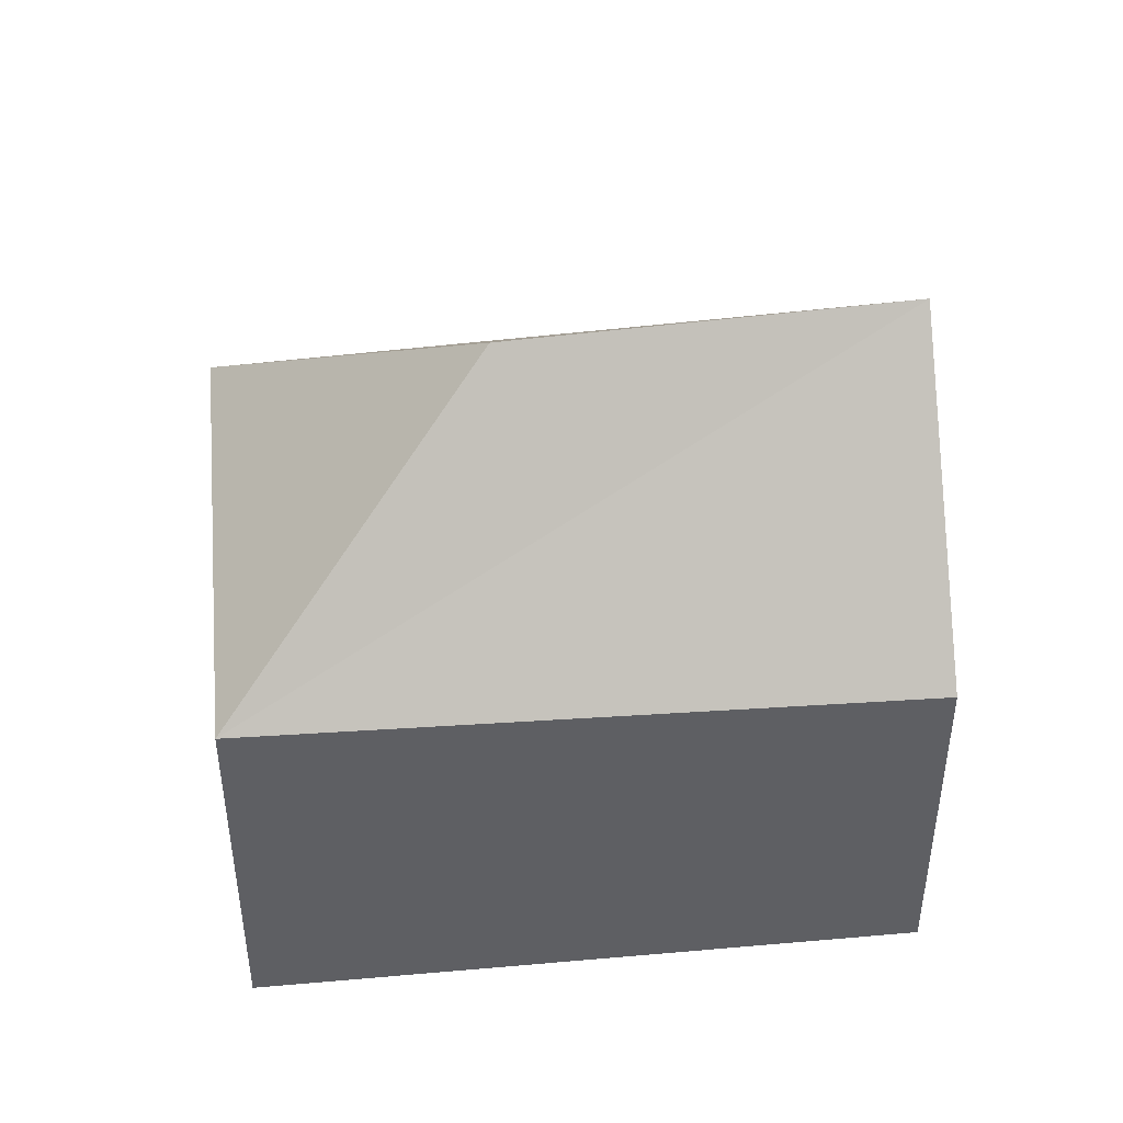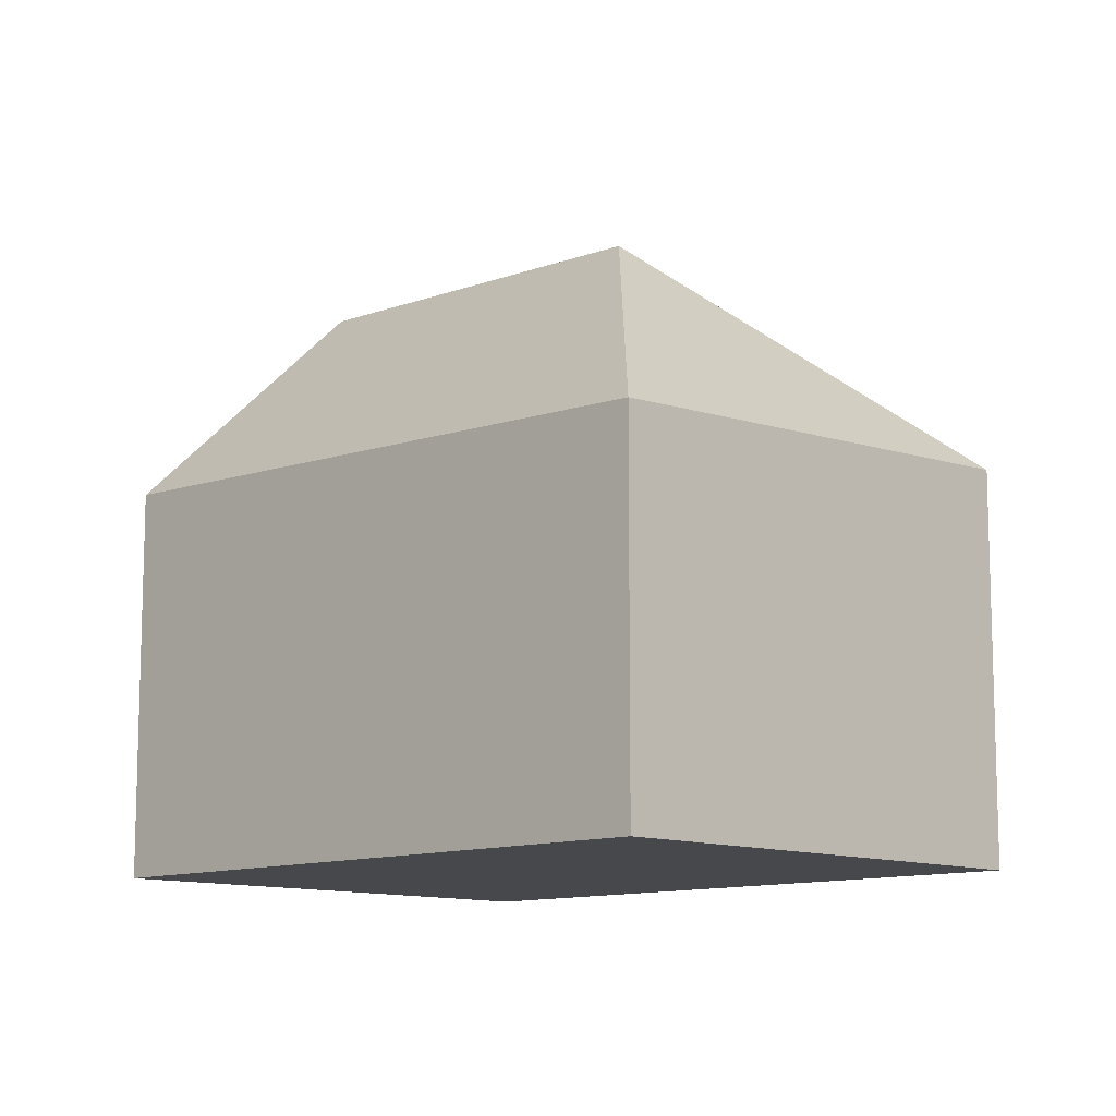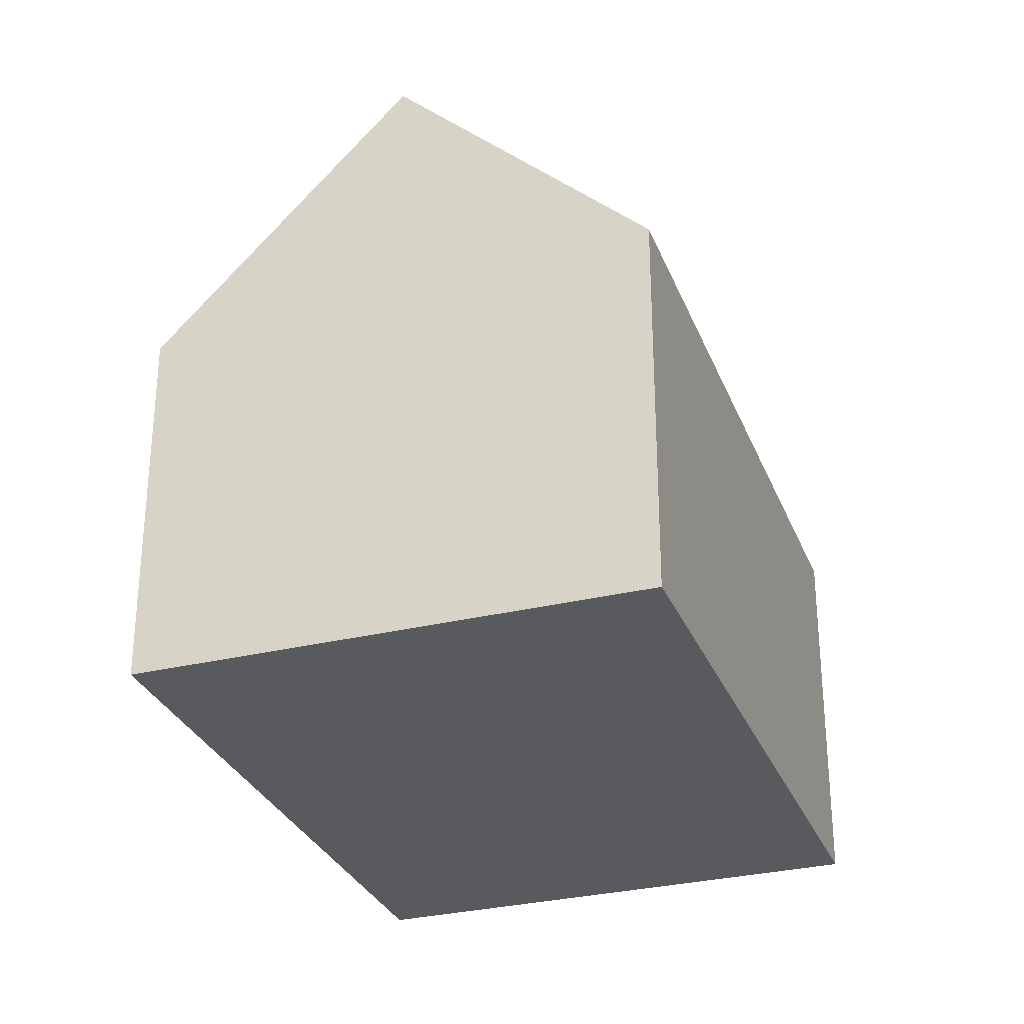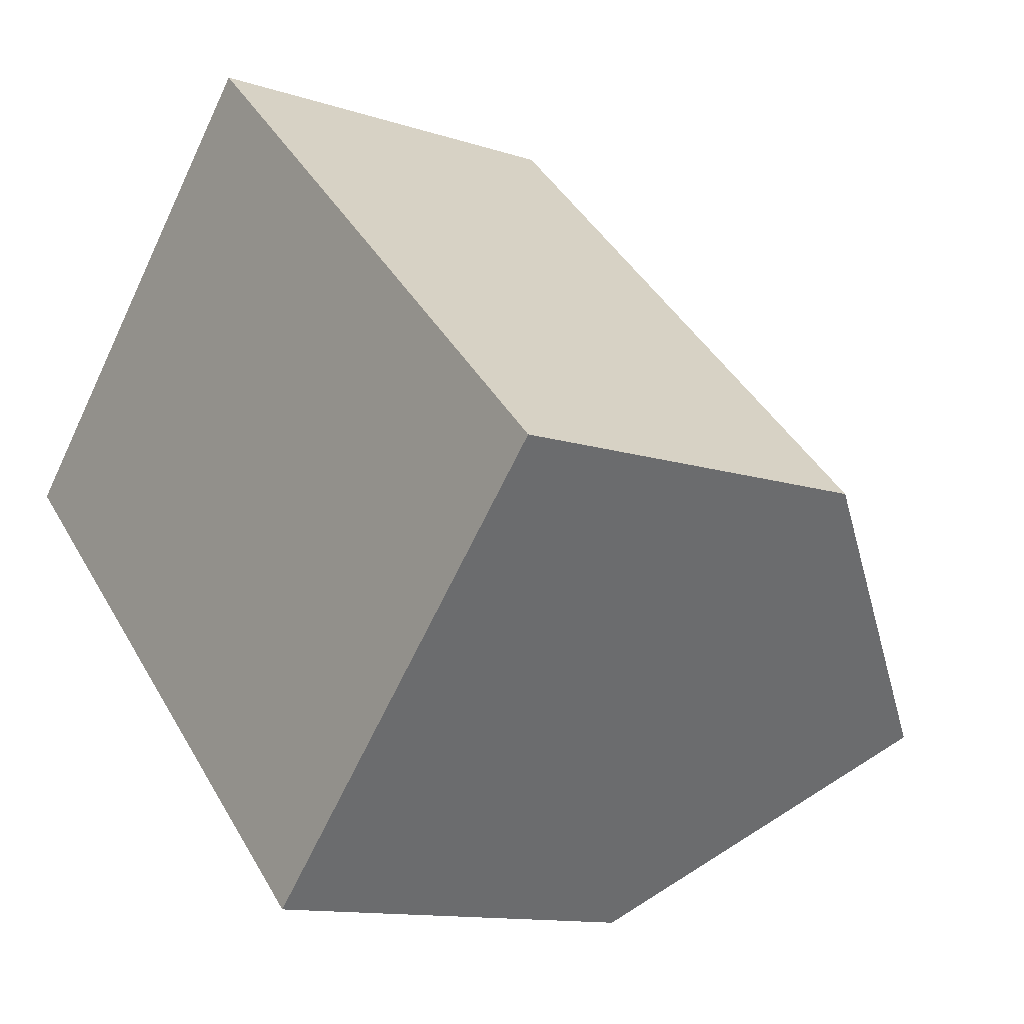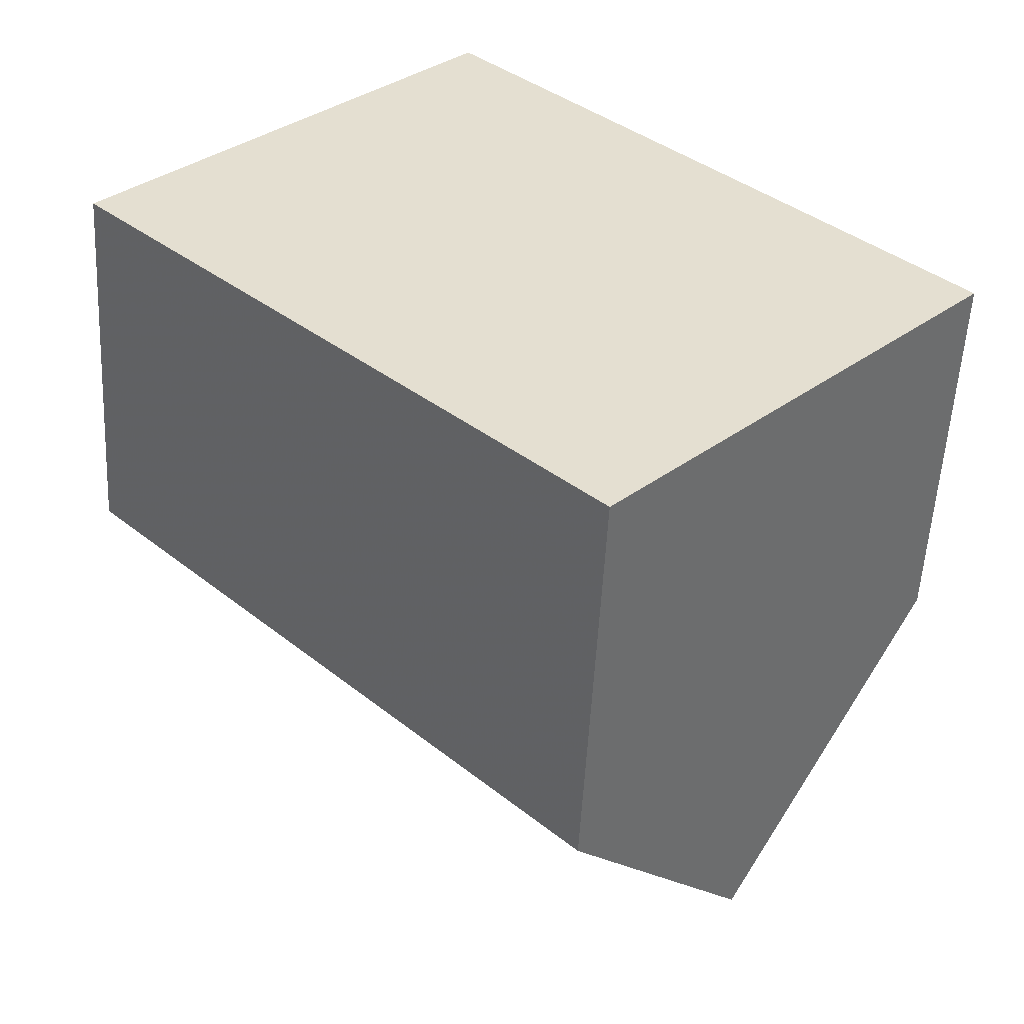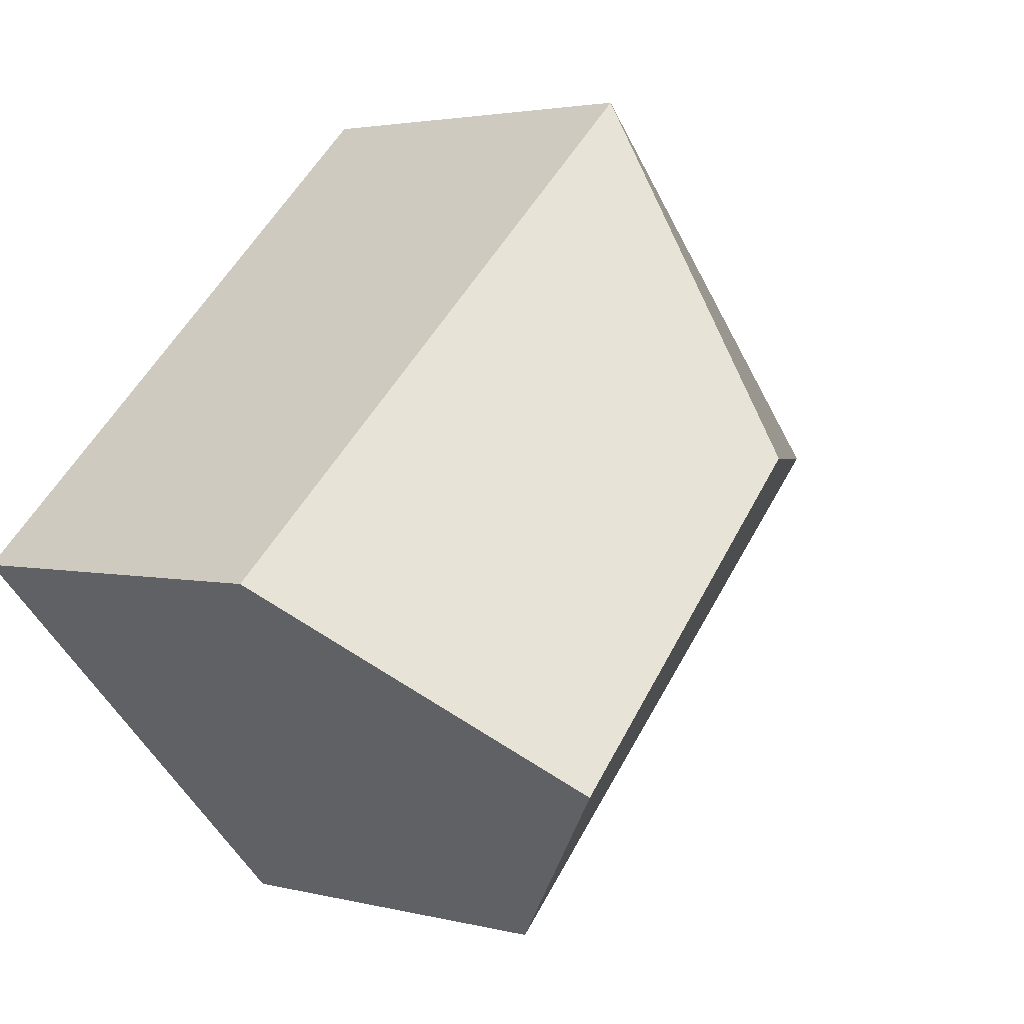
<metadata>
{"format":"obj","ext":"obj","renderer":"f3d","projection":"perspective","resolution":1024,"background":"white","views":[{"elev":46.7,"azim":38.0,"up":"+Y"},{"elev":-11.1,"azim":-91.6,"up":"+Y"},{"elev":-30.5,"azim":153.3,"up":"+Y"},{"elev":-12.1,"azim":52.0,"up":"+Z"},{"elev":-54.0,"azim":-3.0,"up":"+Z"},{"elev":2.8,"azim":132.2,"up":"+Z"}]}
</metadata>
<code>
v -230.7 -3.522 -256.2
v -225.1 -3.522 -250.4
v -232.7 -3.522 -243.1
v -238.3 -3.522 -248.9
v -230.7 0.978 -256.2
v -238.3 0.978 -248.9
g CityEngineMaterial_40
f 1 2 3 4
f 5 1 4 6
v -227.9 6.233 -253.3
v -230.7 2.537 -256.2
v -238.3 2.216 -248.9
v -232.3 6.233 -248.7
v -232.7 2.565 -243.1
v -225.1 2.216 -250.4
g CityEngineMaterial_38
f 7 8 9 10
f 7 10 11 12
f 11 10 9
v -230.7 2.537 -256.2
v -238.3 2.216 -248.9
v -230.7 0.978 -256.2
v -238.3 0.978 -248.9
v -232.7 2.565 -243.1
v -232.7 0.978 -243.1
v -225.1 2.216 -250.4
v -225.1 0.978 -250.4
v -227.9 6.233 -253.3
g CityEngineMaterial_176
f 13 15 16 14
f 14 16 18 17
f 17 18 20 19
f 19 20 15 13 21
v -238.3 -3.522 -248.9
v -232.7 -3.522 -243.1
v -238.3 0.978 -248.9
v -232.7 0.978 -243.1
v -225.1 -3.522 -250.4
v -225.1 0.978 -250.4
v -230.7 -3.522 -256.2
v -230.7 0.978 -256.2
g CityEngineMaterial_41
f 24 22 23 25
f 25 23 26 27
f 27 26 28 29

</code>
